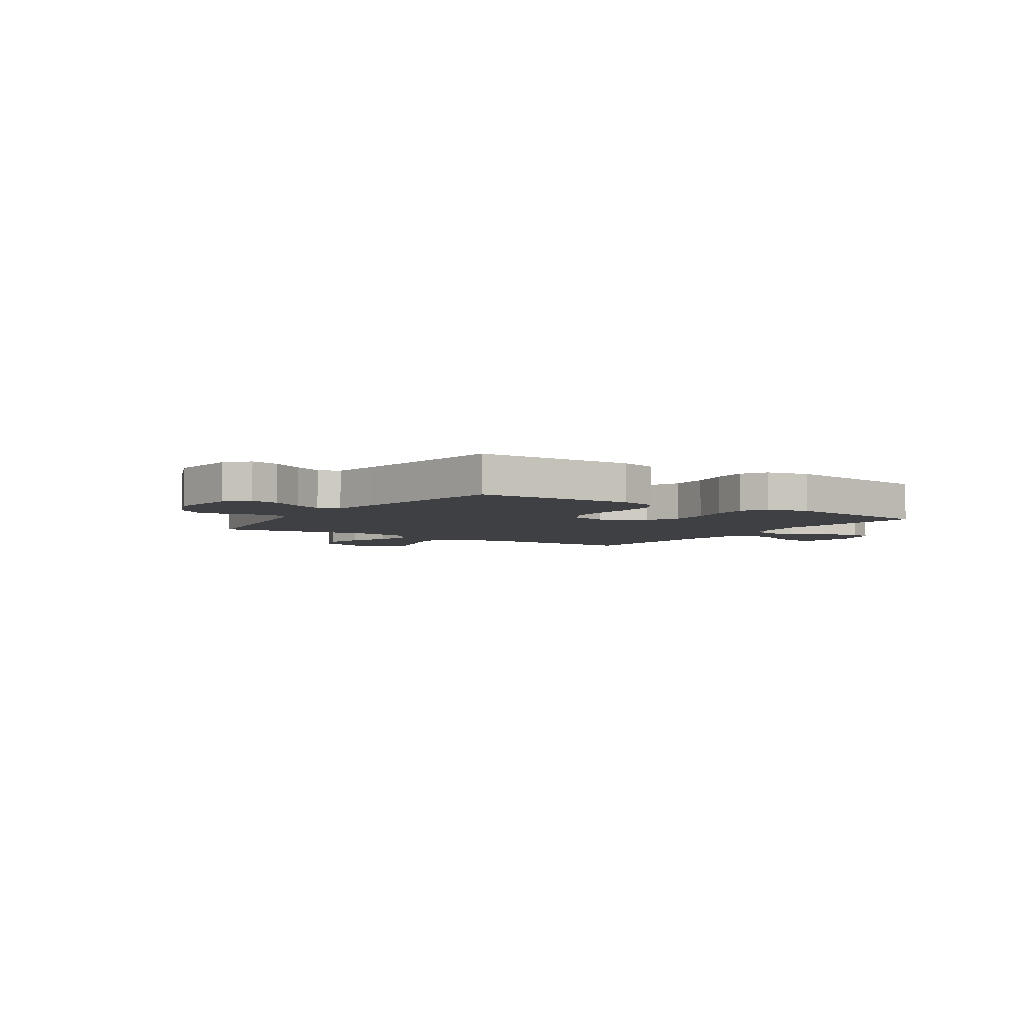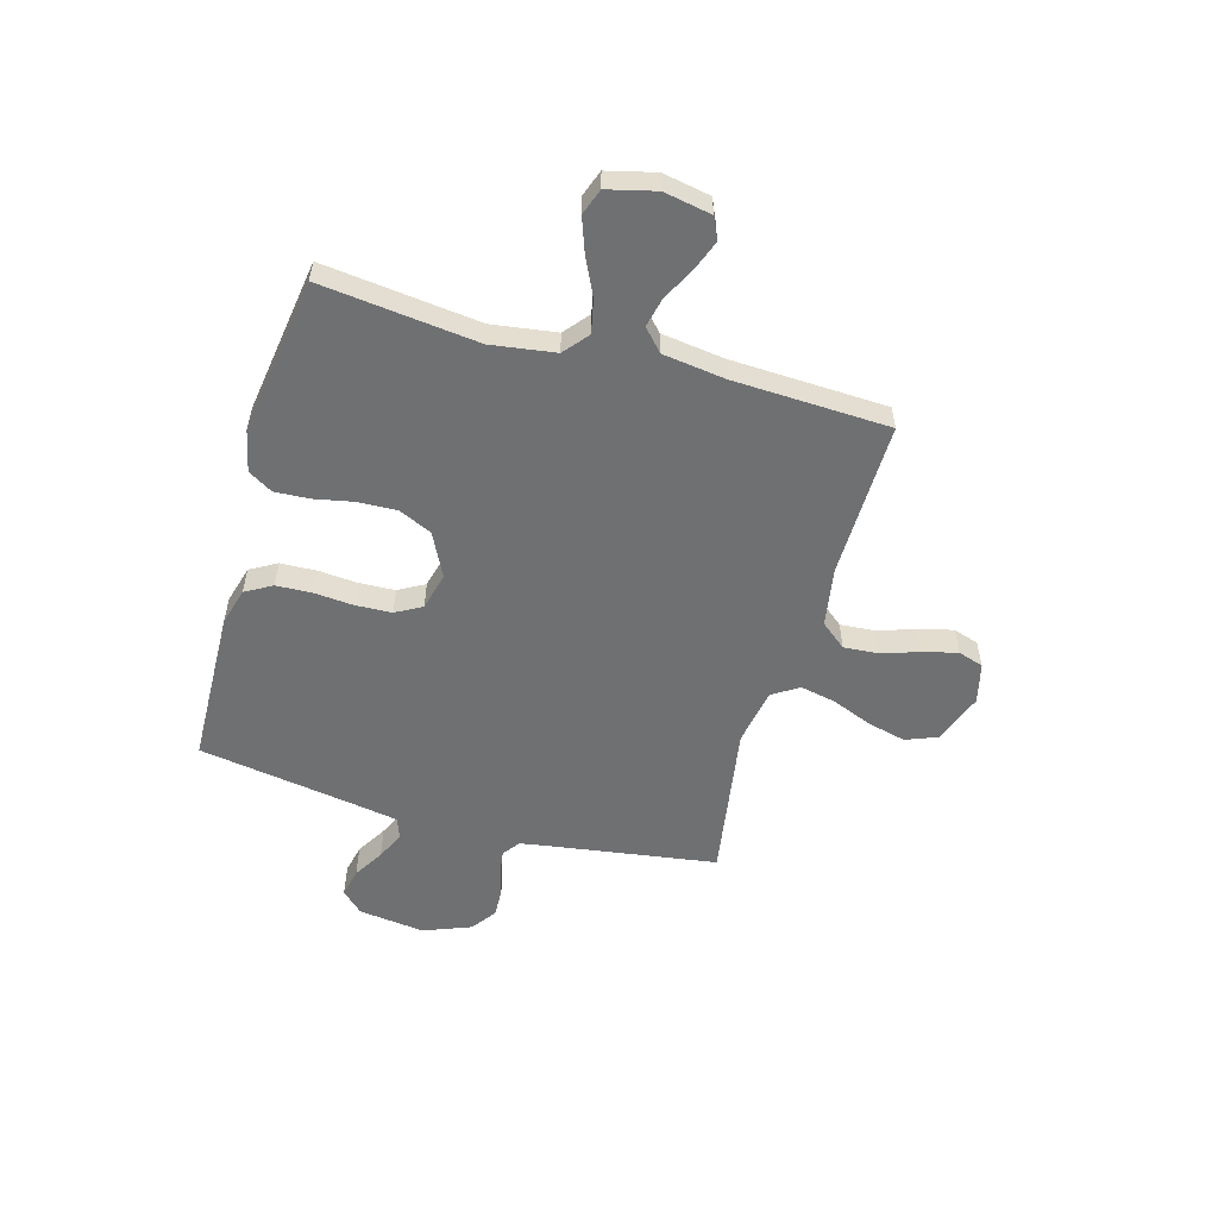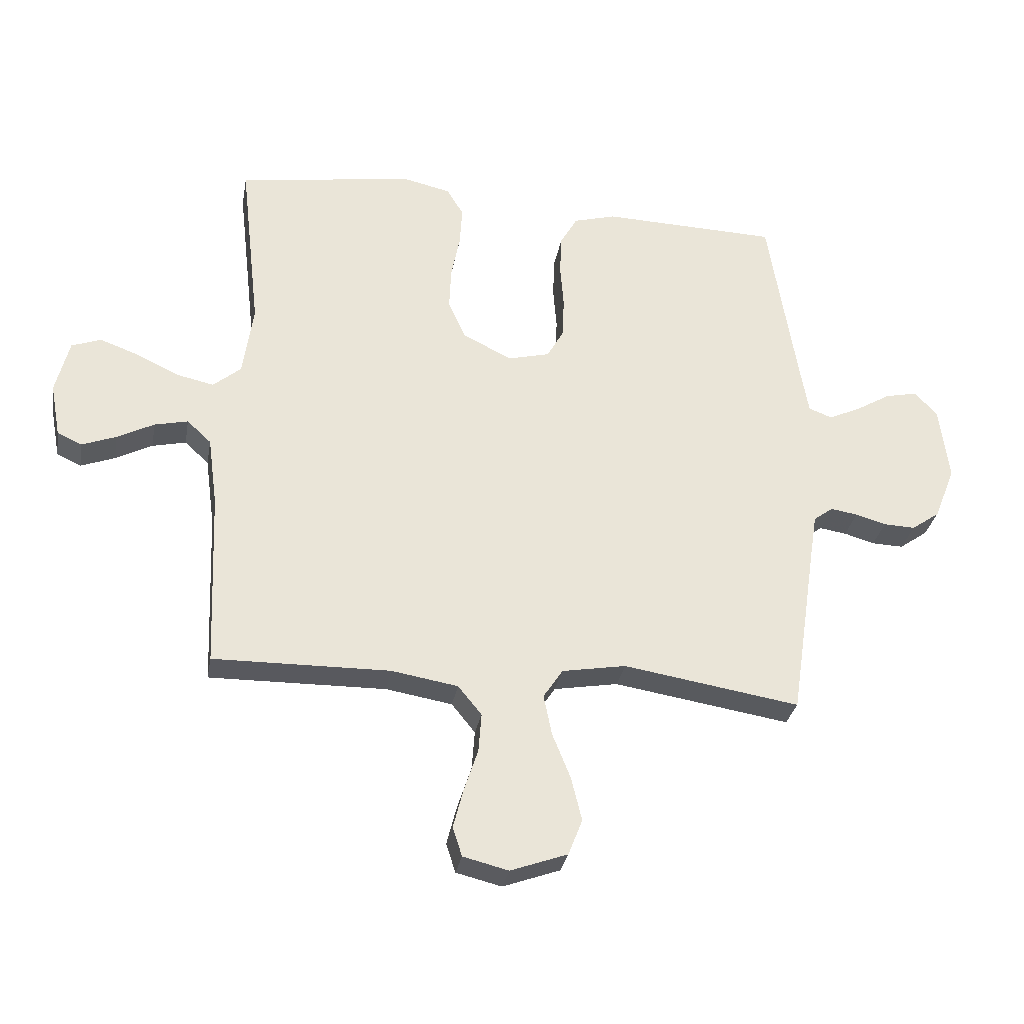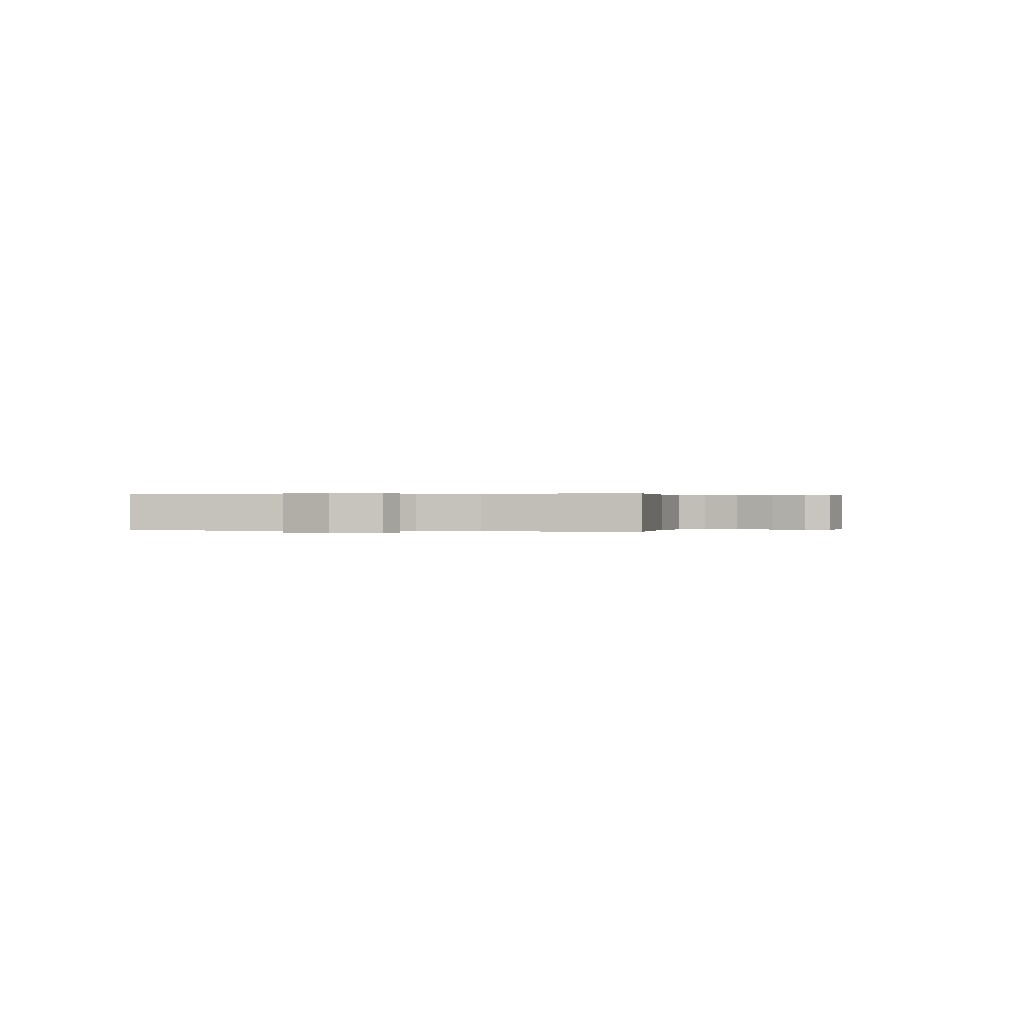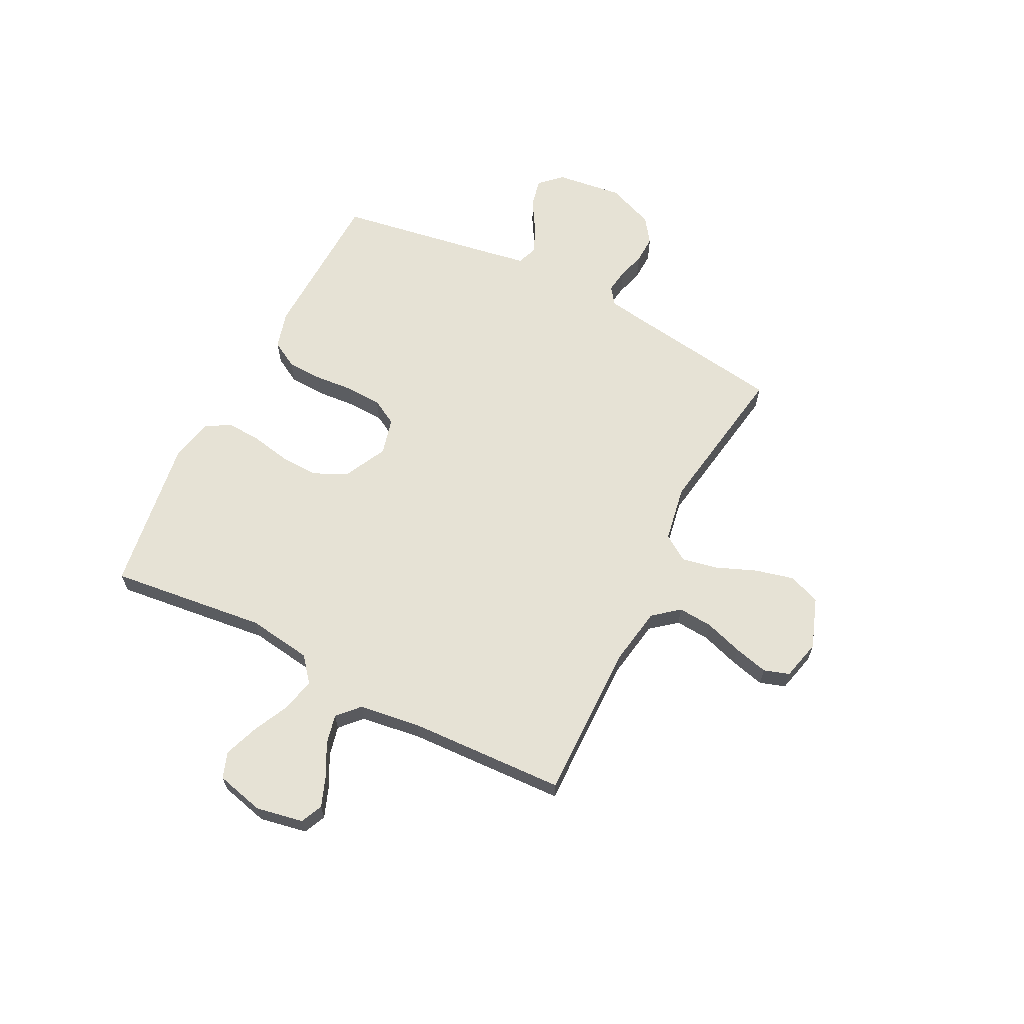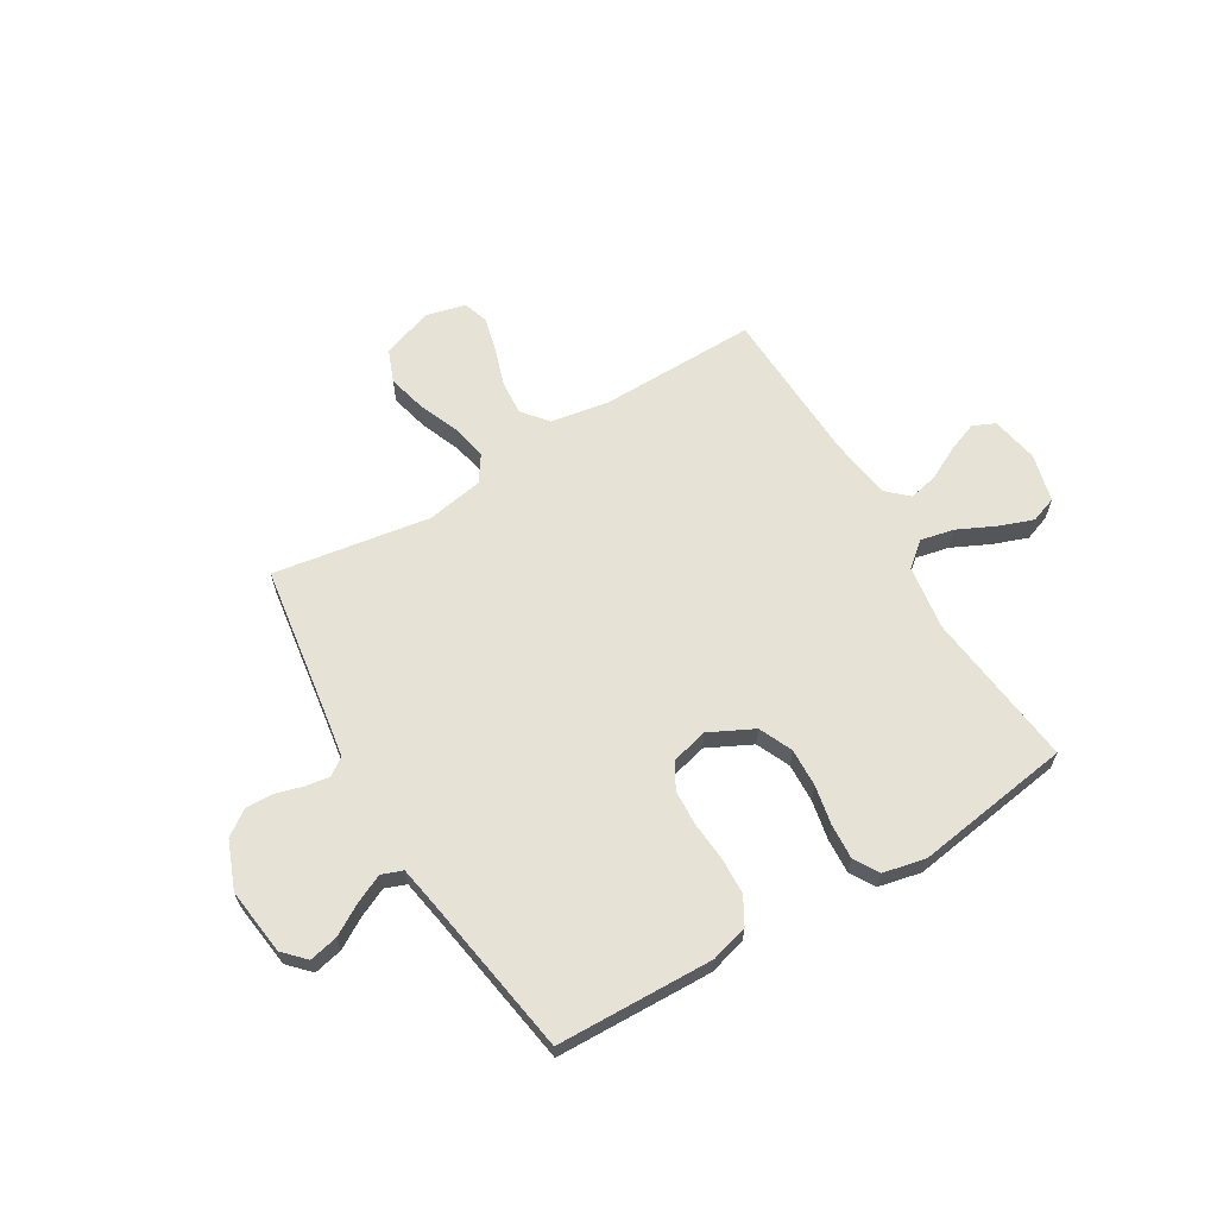
<metadata>
{"format":"obj","ext":"obj","renderer":"f3d","projection":"perspective","resolution":1024,"background":"white","views":[{"elev":-4.6,"azim":-33.5,"up":"+Y"},{"elev":-54.9,"azim":74.1,"up":"+Y"},{"elev":-30.6,"azim":170.0,"up":"+Z"},{"elev":0.1,"azim":102.2,"up":"+Y"},{"elev":64.0,"azim":116.8,"up":"+Y"},{"elev":63.9,"azim":-30.9,"up":"+Y"}]}
</metadata>
<code>
v -0.5 0.07 -0.5
v -0.545 0.07 -0.2
v -0.557 0.07 -0.125
v -0.59 0.07 -0.101
v -0.636 0.07 -0.108
v -0.688 0.07 -0.123
v -0.742 0.07 -0.125
v -0.79 0.07 -0.091
v -0.826 0.07 0
v -0.81 0.07 0.128
v -0.771 0.07 0.169
v -0.716 0.07 0.157
v -0.657 0.07 0.122
v -0.603 0.07 0.097
v -0.563 0.07 0.112
v -0.548 0.07 0.2
v -0.5 0.07 0.5
v -0.2 0.07 0.509
v -0.128 0.07 0.489
v -0.099 0.07 0.438
v -0.096 0.07 0.369
v -0.102 0.07 0.294
v -0.099 0.07 0.225
v -0.071 0.07 0.175
v 0 0.07 0.157
v 0.084 0.07 0.199
v 0.113 0.07 0.263
v 0.11 0.07 0.337
v 0.095 0.07 0.412
v 0.091 0.07 0.479
v 0.119 0.07 0.526
v 0.2 0.07 0.544
v 0.5 0.07 0.5
v 0.466 0.07 0.2
v 0.484 0.07 0.077
v 0.531 0.07 0.038
v 0.595 0.07 0.052
v 0.666 0.07 0.086
v 0.732 0.07 0.11
v 0.782 0.07 0.092
v 0.805 0.07 0
v 0.788 0.07 -0.091
v 0.746 0.07 -0.11
v 0.688 0.07 -0.088
v 0.626 0.07 -0.056
v 0.569 0.07 -0.043
v 0.528 0.07 -0.081
v 0.512 0.07 -0.2
v 0.5 0.07 -0.5
v 0.2 0.07 -0.496
v 0.087 0.07 -0.515
v 0.047 0.07 -0.564
v 0.052 0.07 -0.63
v 0.076 0.07 -0.703
v 0.093 0.07 -0.769
v 0.077 0.07 -0.818
v 0 0.07 -0.837
v -0.097 0.07 -0.802
v -0.121 0.07 -0.741
v -0.103 0.07 -0.667
v -0.072 0.07 -0.59
v -0.058 0.07 -0.521
v -0.091 0.07 -0.471
v -0.2 0.07 -0.452
v -0.5 0 -0.5
v -0.545 0 -0.2
v -0.557 0 -0.125
v -0.59 0 -0.101
v -0.636 0 -0.108
v -0.688 0 -0.123
v -0.742 0 -0.125
v -0.79 0 -0.091
v -0.826 0 0
v -0.81 0 0.128
v -0.771 0 0.169
v -0.716 0 0.157
v -0.657 0 0.122
v -0.603 0 0.097
v -0.563 0 0.112
v -0.548 0 0.2
v -0.5 0 0.5
v -0.2 0 0.509
v -0.128 0 0.489
v -0.099 0 0.438
v -0.096 0 0.369
v -0.102 0 0.294
v -0.099 0 0.225
v -0.071 0 0.175
v 0 0 0.157
v 0.084 0 0.199
v 0.113 0 0.263
v 0.11 0 0.337
v 0.095 0 0.412
v 0.091 0 0.479
v 0.119 0 0.526
v 0.2 0 0.544
v 0.5 0 0.5
v 0.466 0 0.2
v 0.484 0 0.077
v 0.531 0 0.038
v 0.595 0 0.052
v 0.666 0 0.086
v 0.732 0 0.11
v 0.782 0 0.092
v 0.805 0 0
v 0.788 0 -0.091
v 0.746 0 -0.11
v 0.688 0 -0.088
v 0.626 0 -0.056
v 0.569 0 -0.043
v 0.528 0 -0.081
v 0.512 0 -0.2
v 0.5 0 -0.5
v 0.2 0 -0.496
v 0.087 0 -0.515
v 0.047 0 -0.564
v 0.052 0 -0.63
v 0.076 0 -0.703
v 0.093 0 -0.769
v 0.077 0 -0.818
v 0 0 -0.837
v -0.097 0 -0.802
v -0.121 0 -0.741
v -0.103 0 -0.667
v -0.072 0 -0.59
v -0.058 0 -0.521
v -0.091 0 -0.471
v -0.2 0 -0.452
f 59 60 61
f 58 59 61
f 57 58 61
f 56 57 61
f 55 56 61
f 54 55 61
f 53 54 61
f 52 53 61 62
f 51 52 62 63
f 48 49 50
f 50 51 63
f 48 50 63
f 47 48 63
f 43 44 45
f 42 43 45
f 41 42 45
f 40 41 45
f 39 40 45
f 38 39 45
f 37 38 45
f 36 37 45 46
f 47 63 64
f 46 47 64
f 36 46 64
f 35 36 64
f 32 33 34
f 31 32 34
f 30 31 34
f 29 30 34
f 28 29 34
f 20 21 22
f 19 20 22
f 18 19 22
f 17 18 22
f 16 17 22
f 15 16 22 23
f 14 15 23 24
f 11 12 13
f 10 11 13
f 9 10 13
f 8 9 13
f 7 8 13
f 6 7 13
f 5 6 13
f 4 5 13 14
f 14 24 25
f 4 14 25
f 3 4 25
f 64 1 2
f 3 25 26
f 2 3 26
f 64 2 26
f 35 64 26
f 27 28 34 35
f 26 27 35
f 125 124 123
f 125 123 122
f 125 122 121
f 125 121 120
f 125 120 119
f 125 119 118
f 125 118 117
f 126 125 117 116
f 127 126 116 115
f 114 113 112
f 127 115 114
f 127 114 112
f 127 112 111
f 109 108 107
f 109 107 106
f 109 106 105
f 109 105 104
f 109 104 103
f 109 103 102
f 109 102 101
f 110 109 101 100
f 128 127 111
f 128 111 110
f 128 110 100
f 128 100 99
f 98 97 96
f 98 96 95
f 98 95 94
f 98 94 93
f 98 93 92
f 86 85 84
f 86 84 83
f 86 83 82
f 86 82 81
f 86 81 80
f 87 86 80 79
f 88 87 79 78
f 77 76 75
f 77 75 74
f 77 74 73
f 77 73 72
f 77 72 71
f 77 71 70
f 77 70 69
f 78 77 69 68
f 89 88 78
f 89 78 68
f 89 68 67
f 66 65 128
f 90 89 67
f 90 67 66
f 90 66 128
f 90 128 99
f 99 98 92 91
f 99 91 90
f 1 65 66 2
f 2 66 67 3
f 3 67 68 4
f 4 68 69 5
f 5 69 70 6
f 6 70 71 7
f 7 71 72 8
f 8 72 73 9
f 9 73 74 10
f 10 74 75 11
f 11 75 76 12
f 12 76 77 13
f 13 77 78 14
f 14 78 79 15
f 15 79 80 16
f 16 80 81 17
f 17 81 82 18
f 18 82 83 19
f 19 83 84 20
f 20 84 85 21
f 21 85 86 22
f 22 86 87 23
f 23 87 88 24
f 24 88 89 25
f 25 89 90 26
f 26 90 91 27
f 27 91 92 28
f 28 92 93 29
f 29 93 94 30
f 30 94 95 31
f 31 95 96 32
f 32 96 97 33
f 33 97 98 34
f 34 98 99 35
f 35 99 100 36
f 36 100 101 37
f 37 101 102 38
f 38 102 103 39
f 39 103 104 40
f 40 104 105 41
f 41 105 106 42
f 42 106 107 43
f 43 107 108 44
f 44 108 109 45
f 45 109 110 46
f 46 110 111 47
f 47 111 112 48
f 48 112 113 49
f 49 113 114 50
f 50 114 115 51
f 51 115 116 52
f 52 116 117 53
f 53 117 118 54
f 54 118 119 55
f 55 119 120 56
f 56 120 121 57
f 57 121 122 58
f 58 122 123 59
f 59 123 124 60
f 60 124 125 61
f 61 125 126 62
f 62 126 127 63
f 63 127 128 64
f 64 128 65 1

</code>
